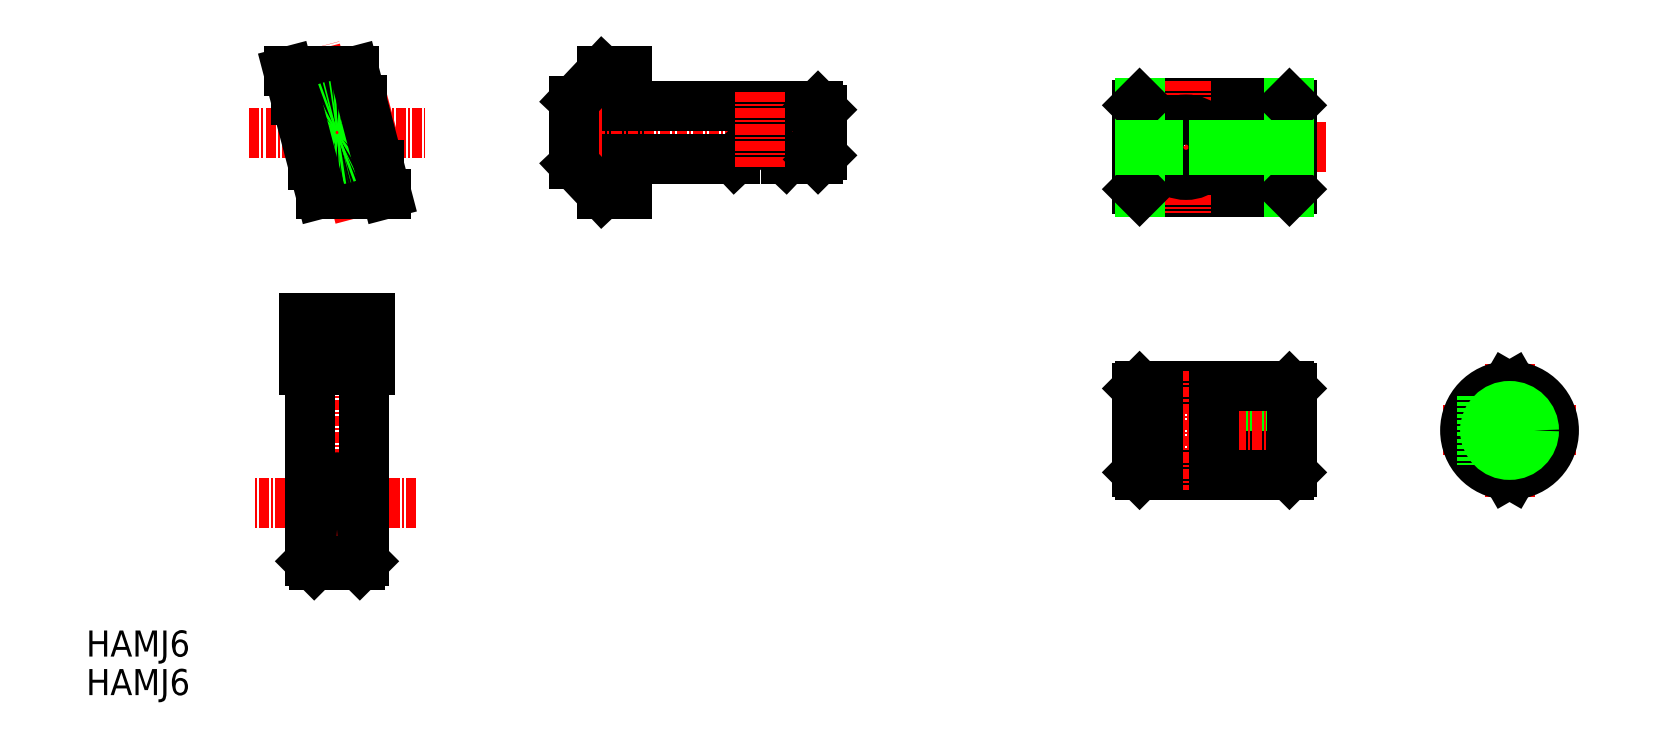
<metadata>
{"format":"dxf","ext":"dxf","renderer":"ezdxf+matplotlib","layout":"modelspace","background":"white","min_lineweight":24,"dpi":150}
</metadata>
<code>
0
SECTION
2
ENTITIES
0
TEXT
8
0
10
-30.8
20
-64.34
30
0
40
3.2
1
HAMJ6
0
LINE
8
0
10
35.55
20
7.5
30
0
11
35.55
21
-7.5
31
0
0
LINE
8
CENTER
10
60.94
20
5.68e-14
30
0
11
27.38
21
-5.68e-14
31
0
0
LINE
8
0
10
35.55
20
3.3
30
0
11
59.05
21
3.3
31
0
0
LINE
8
0
10
48.8
20
-3.3
30
0
11
35.55
21
-3.3
31
0
0
LINE
8
0
10
59.55
20
2.8
30
0
11
59.55
21
-2.8
31
0
0
LINE
8
0
10
59.05
20
-3.3
30
0
11
55.1
21
-3.3
31
0
0
LINE
8
0
10
55.1
20
-3.3
30
0
11
51.95
21
-0.3
31
0
0
LINE
8
0
10
51.95
20
-0.3
30
0
11
48.8
21
-3.3
31
0
0
LINE
8
CENTER
10
51.95
20
5.001
30
0
11
51.95
21
-4.504
31
0
0
LINE
8
CENTER
10
-1.208e-13
20
-56.06
30
0
11
0
21
-20.37
31
0
0
LINE
8
CENTER
10
9.672
20
-45.54
30
0
11
-10.18
21
-45.54
31
0
0
LINE
8
0
10
3.3
20
-29.14
30
0
11
3.3
21
-52.64
31
0
0
LINE
8
0
10
-3.3
20
-52.64
30
0
11
-3.3
21
-29.14
31
0
0
LINE
8
0
10
2.8
20
-53.14
30
0
11
-2.8
21
-53.14
31
0
0
LINE
8
0
10
4
20
-29.14
30
0
11
-4
21
-29.14
31
0
0
LINE
8
0
10
-3.9
20
-29.14
30
0
11
-4
21
-29.14
31
0
0
POLYLINE
8
0
66
     1
10
0
20
0
30
0
70
     8
0
VERTEX
8
0
10
1.122e-13
20
-48.74
30
0
70
    32
0
VERTEX
8
0
10
0.1374
20
-48.73
30
0
70
    32
0
VERTEX
8
0
10
0.2744
20
-48.72
30
0
70
    32
0
VERTEX
8
0
10
0.4108
20
-48.7
30
0
70
    32
0
VERTEX
8
0
10
0.5463
20
-48.67
30
0
70
    32
0
VERTEX
8
0
10
0.6803
20
-48.64
30
0
70
    32
0
VERTEX
8
0
10
0.8128
20
-48.6
30
0
70
    32
0
VERTEX
8
0
10
0.9433
20
-48.55
30
0
70
    32
0
VERTEX
8
0
10
1.072
20
-48.49
30
0
70
    32
0
VERTEX
8
0
10
1.197
20
-48.43
30
0
70
    32
0
VERTEX
8
0
10
1.32
20
-48.36
30
0
70
    32
0
VERTEX
8
0
10
1.439
20
-48.28
30
0
70
    32
0
VERTEX
8
0
10
1.556
20
-48.2
30
0
70
    32
0
VERTEX
8
0
10
1.668
20
-48.11
30
0
70
    32
0
VERTEX
8
0
10
1.776
20
-48.01
30
0
70
    32
0
VERTEX
8
0
10
1.88
20
-47.91
30
0
70
    32
0
VERTEX
8
0
10
1.98
20
-47.8
30
0
70
    32
0
VERTEX
8
0
10
2.075
20
-47.68
30
0
70
    32
0
VERTEX
8
0
10
2.164
20
-47.57
30
0
70
    32
0
VERTEX
8
0
10
2.249
20
-47.44
30
0
70
    32
0
VERTEX
8
0
10
2.328
20
-47.31
30
0
70
    32
0
VERTEX
8
0
10
2.402
20
-47.18
30
0
70
    32
0
VERTEX
8
0
10
2.469
20
-47.04
30
0
70
    32
0
VERTEX
8
0
10
2.531
20
-46.9
30
0
70
    32
0
VERTEX
8
0
10
2.587
20
-46.76
30
0
70
    32
0
VERTEX
8
0
10
2.636
20
-46.61
30
0
70
    32
0
VERTEX
8
0
10
2.679
20
-46.46
30
0
70
    32
0
VERTEX
8
0
10
2.716
20
-46.31
30
0
70
    32
0
VERTEX
8
0
10
2.746
20
-46.16
30
0
70
    32
0
VERTEX
8
0
10
2.77
20
-46.01
30
0
70
    32
0
VERTEX
8
0
10
2.787
20
-45.85
30
0
70
    32
0
VERTEX
8
0
10
2.797
20
-45.69
30
0
70
    32
0
VERTEX
8
0
10
2.8
20
-45.54
30
0
70
    32
0
VERTEX
8
0
10
2.797
20
-45.38
30
0
70
    32
0
VERTEX
8
0
10
2.787
20
-45.22
30
0
70
    32
0
VERTEX
8
0
10
2.77
20
-45.07
30
0
70
    32
0
VERTEX
8
0
10
2.746
20
-44.91
30
0
70
    32
0
VERTEX
8
0
10
2.716
20
-44.76
30
0
70
    32
0
VERTEX
8
0
10
2.679
20
-44.61
30
0
70
    32
0
VERTEX
8
0
10
2.636
20
-44.46
30
0
70
    32
0
VERTEX
8
0
10
2.587
20
-44.31
30
0
70
    32
0
VERTEX
8
0
10
2.531
20
-44.17
30
0
70
    32
0
VERTEX
8
0
10
2.469
20
-44.03
30
0
70
    32
0
VERTEX
8
0
10
2.402
20
-43.89
30
0
70
    32
0
VERTEX
8
0
10
2.328
20
-43.76
30
0
70
    32
0
VERTEX
8
0
10
2.249
20
-43.63
30
0
70
    32
0
VERTEX
8
0
10
2.164
20
-43.51
30
0
70
    32
0
VERTEX
8
0
10
2.075
20
-43.39
30
0
70
    32
0
VERTEX
8
0
10
1.98
20
-43.27
30
0
70
    32
0
VERTEX
8
0
10
1.88
20
-43.16
30
0
70
    32
0
VERTEX
8
0
10
1.776
20
-43.06
30
0
70
    32
0
VERTEX
8
0
10
1.668
20
-42.97
30
0
70
    32
0
VERTEX
8
0
10
1.556
20
-42.87
30
0
70
    32
0
VERTEX
8
0
10
1.439
20
-42.79
30
0
70
    32
0
VERTEX
8
0
10
1.32
20
-42.71
30
0
70
    32
0
VERTEX
8
0
10
1.197
20
-42.64
30
0
70
    32
0
VERTEX
8
0
10
1.072
20
-42.58
30
0
70
    32
0
VERTEX
8
0
10
0.9433
20
-42.52
30
0
70
    32
0
VERTEX
8
0
10
0.8128
20
-42.47
30
0
70
    32
0
VERTEX
8
0
10
0.6803
20
-42.43
30
0
70
    32
0
VERTEX
8
0
10
0.5463
20
-42.4
30
0
70
    32
0
VERTEX
8
0
10
0.4108
20
-42.37
30
0
70
    32
0
VERTEX
8
0
10
0.2744
20
-42.35
30
0
70
    32
0
VERTEX
8
0
10
0.1374
20
-42.34
30
0
70
    32
0
VERTEX
8
0
10
1.149e-13
20
-42.34
30
0
70
    32
0
VERTEX
8
0
10
-0.1374
20
-42.34
30
0
70
    32
0
VERTEX
8
0
10
-0.2744
20
-42.35
30
0
70
    32
0
VERTEX
8
0
10
-0.4108
20
-42.37
30
0
70
    32
0
VERTEX
8
0
10
-0.5463
20
-42.4
30
0
70
    32
0
VERTEX
8
0
10
-0.6803
20
-42.43
30
0
70
    32
0
VERTEX
8
0
10
-0.8128
20
-42.47
30
0
70
    32
0
VERTEX
8
0
10
-0.9433
20
-42.52
30
0
70
    32
0
VERTEX
8
0
10
-1.072
20
-42.58
30
0
70
    32
0
VERTEX
8
0
10
-1.197
20
-42.64
30
0
70
    32
0
VERTEX
8
0
10
-1.32
20
-42.71
30
0
70
    32
0
VERTEX
8
0
10
-1.439
20
-42.79
30
0
70
    32
0
VERTEX
8
0
10
-1.556
20
-42.87
30
0
70
    32
0
VERTEX
8
0
10
-1.668
20
-42.97
30
0
70
    32
0
VERTEX
8
0
10
-1.776
20
-43.06
30
0
70
    32
0
VERTEX
8
0
10
-1.88
20
-43.16
30
0
70
    32
0
VERTEX
8
0
10
-1.98
20
-43.27
30
0
70
    32
0
VERTEX
8
0
10
-2.075
20
-43.39
30
0
70
    32
0
VERTEX
8
0
10
-2.164
20
-43.51
30
0
70
    32
0
VERTEX
8
0
10
-2.249
20
-43.63
30
0
70
    32
0
VERTEX
8
0
10
-2.328
20
-43.76
30
0
70
    32
0
VERTEX
8
0
10
-2.402
20
-43.89
30
0
70
    32
0
VERTEX
8
0
10
-2.469
20
-44.03
30
0
70
    32
0
VERTEX
8
0
10
-2.531
20
-44.17
30
0
70
    32
0
VERTEX
8
0
10
-2.587
20
-44.31
30
0
70
    32
0
VERTEX
8
0
10
-2.636
20
-44.46
30
0
70
    32
0
VERTEX
8
0
10
-2.679
20
-44.61
30
0
70
    32
0
VERTEX
8
0
10
-2.716
20
-44.76
30
0
70
    32
0
VERTEX
8
0
10
-2.746
20
-44.91
30
0
70
    32
0
VERTEX
8
0
10
-2.77
20
-45.07
30
0
70
    32
0
VERTEX
8
0
10
-2.787
20
-45.22
30
0
70
    32
0
VERTEX
8
0
10
-2.797
20
-45.38
30
0
70
    32
0
VERTEX
8
0
10
-2.8
20
-45.54
30
0
70
    32
0
VERTEX
8
0
10
-2.797
20
-45.69
30
0
70
    32
0
VERTEX
8
0
10
-2.787
20
-45.85
30
0
70
    32
0
VERTEX
8
0
10
-2.77
20
-46.01
30
0
70
    32
0
VERTEX
8
0
10
-2.746
20
-46.16
30
0
70
    32
0
VERTEX
8
0
10
-2.716
20
-46.31
30
0
70
    32
0
VERTEX
8
0
10
-2.679
20
-46.46
30
0
70
    32
0
VERTEX
8
0
10
-2.636
20
-46.61
30
0
70
    32
0
VERTEX
8
0
10
-2.587
20
-46.76
30
0
70
    32
0
VERTEX
8
0
10
-2.531
20
-46.9
30
0
70
    32
0
VERTEX
8
0
10
-2.469
20
-47.04
30
0
70
    32
0
VERTEX
8
0
10
-2.402
20
-47.18
30
0
70
    32
0
VERTEX
8
0
10
-2.328
20
-47.31
30
0
70
    32
0
VERTEX
8
0
10
-2.249
20
-47.44
30
0
70
    32
0
VERTEX
8
0
10
-2.164
20
-47.57
30
0
70
    32
0
VERTEX
8
0
10
-2.075
20
-47.68
30
0
70
    32
0
VERTEX
8
0
10
-1.98
20
-47.8
30
0
70
    32
0
VERTEX
8
0
10
-1.88
20
-47.91
30
0
70
    32
0
VERTEX
8
0
10
-1.776
20
-48.01
30
0
70
    32
0
VERTEX
8
0
10
-1.668
20
-48.11
30
0
70
    32
0
VERTEX
8
0
10
-1.556
20
-48.2
30
0
70
    32
0
VERTEX
8
0
10
-1.439
20
-48.28
30
0
70
    32
0
VERTEX
8
0
10
-1.32
20
-48.36
30
0
70
    32
0
VERTEX
8
0
10
-1.197
20
-48.43
30
0
70
    32
0
VERTEX
8
0
10
-1.072
20
-48.49
30
0
70
    32
0
VERTEX
8
0
10
-0.9433
20
-48.55
30
0
70
    32
0
VERTEX
8
0
10
-0.8128
20
-48.6
30
0
70
    32
0
VERTEX
8
0
10
-0.6803
20
-48.64
30
0
70
    32
0
VERTEX
8
0
10
-0.5463
20
-48.67
30
0
70
    32
0
VERTEX
8
0
10
-0.4108
20
-48.7
30
0
70
    32
0
VERTEX
8
0
10
-0.2744
20
-48.72
30
0
70
    32
0
VERTEX
8
0
10
-0.1374
20
-48.73
30
0
70
    32
0
VERTEX
8
0
10
1.122e-13
20
-48.74
30
0
70
    32
0
SEQEND
8
0
0
LINE
8
0
10
-4
20
-22.74
30
0
11
4
21
-22.74
31
0
0
LINE
8
0
10
4
20
-29.14
30
0
11
-4
21
-29.14
31
0
0
LINE
8
0
10
4
20
-22.74
30
0
11
4
21
-29.14
31
0
0
LINE
8
0
10
-4
20
-29.14
30
0
11
-4
21
-22.74
31
0
0
LINE
8
0
10
29.15
20
3.9
30
0
11
32.55
21
7.5
31
0
0
LINE
8
0
10
32.55
20
7.5
30
0
11
35.55
21
7.5
31
0
0
LINE
8
0
10
29.15
20
-3.9
30
0
11
29.15
21
3.9
31
0
0
LINE
8
CENTER
10
-10.78
20
0
30
0
11
10.78
21
0
31
0
0
LINE
8
CENTER
10
2.79
20
-10.41
30
0
11
-2.69
21
10.41
31
0
0
LINE
8
CENTER
10
6.905
20
1.85
30
0
11
-6.064
21
-1.652
31
0
0
LINE
8
0
10
-2.009
20
-7.5
30
0
11
6.056
21
-7.5
31
0
0
LINE
8
0
10
3.03
20
4
30
0
11
-5.035
21
4
31
0
0
LINE
8
0
10
-5.956
20
7.5
30
0
11
2.109
21
7.5
31
0
0
LINE
8
0
10
5.135
20
-4
30
0
11
-2.93
21
-4
31
0
0
LINE
8
0
10
32.55
20
-7.5
30
0
11
29.15
21
-3.9
31
0
0
LINE
8
0
10
35.55
20
-7.5
30
0
11
32.55
21
-7.5
31
0
0
TEXT
8
0
10
-30.8
20
-69.07
30
0
40
3.2
1
HAMJ6
0
CIRCLE
8
0
10
7.1e-15
20
-2.15e-14
30
0
40
3.3
0
LINE
8
0
10
117.2
20
-39.58
30
0
11
107.6
21
-39.58
31
0
0
LINE
8
0
10
117.2
20
-39.23
30
0
11
107.6
21
-39.23
31
0
0
LINE
8
0
10
117.2
20
-33.93
30
0
11
107.6
21
-33.93
31
0
0
LINE
8
0
10
117.2
20
-33.58
30
0
11
107.6
21
-33.58
31
0
0
LINE
8
CENTER
10
119.6
20
-36.58
30
0
11
95.85
21
-36.58
31
0
0
LINE
8
0
10
100.8
20
-33.58
30
0
11
98.24
21
-33.58
31
0
0
LINE
8
0
10
100.8
20
-33.93
30
0
11
98.24
21
-33.93
31
0
0
LINE
8
0
10
100.8
20
-39.58
30
0
11
98.24
21
-39.58
31
0
0
LINE
8
0
10
100.8
20
-39.23
30
0
11
98.24
21
-39.23
31
0
0
LINE
8
0
10
98.24
20
-31.43
30
0
11
98.24
21
-41.73
31
0
0
LINE
8
0
10
98.54
20
-31.13
30
0
11
116.9
21
-31.13
31
0
0
LINE
8
0
10
117.2
20
-31.43
30
0
11
117.2
21
-41.73
31
0
0
LINE
8
0
10
116.9
20
-42.03
30
0
11
98.54
21
-42.03
31
0
0
LINE
8
CENTER
10
104.2
20
-29.27
30
0
11
104.2
21
-43.88
31
0
0
LINE
8
0
10
100.8
20
-31.13
30
0
11
100.8
21
-42.03
31
0
0
LINE
8
0
10
107.6
20
-31.13
30
0
11
107.6
21
-42.03
31
0
0
LINE
8
CENTER
10
121.4
20
-1.803
30
0
11
95.85
21
-1.803
31
0
0
LINE
8
0
10
116.9
20
-7.253
30
0
11
98.54
21
-7.253
31
0
0
LINE
8
0
10
98.54
20
3.647
30
0
11
116.9
21
3.647
31
0
0
LINE
8
0
10
98.24
20
3.347
30
0
11
98.24
21
-6.953
31
0
0
LINE
8
0
10
117.2
20
3.347
30
0
11
117.2
21
-6.953
31
0
0
LINE
8
CENTER
10
104.2
20
6.32
30
0
11
104.2
21
-9.926
31
0
0
LINE
8
CENTER
10
152.1
20
-36.58
30
0
11
135.8
21
-36.58
31
0
0
LINE
8
CENTER
10
144
20
-28.45
30
0
11
144
21
-44.7
31
0
0
ARC
8
0
10
144
20
-36.58
30
0
40
5.45
50
93.46
51
266.5
0
CIRCLE
8
0
10
104.2
20
-1.803
30
0
40
3.4
0
LINE
8
0
10
140.6
20
-32.32
30
0
11
140.6
21
-40.83
31
0
0
LINE
8
0
10
147.4
20
-32.32
30
0
11
147.4
21
-40.83
31
0
0
LINE
8
0
10
98.54
20
3.647
30
0
11
98.54
21
-7.253
31
0
0
LINE
8
0
10
116.9
20
-7.253
30
0
11
116.9
21
3.647
31
0
0
LINE
8
0
10
98.54
20
3.647
30
0
11
98.24
21
3.347
31
0
0
LINE
8
0
10
98.54
20
-7.253
30
0
11
98.24
21
-6.953
31
0
0
LINE
8
0
10
117.2
20
3.347
30
0
11
116.9
21
3.647
31
0
0
LINE
8
0
10
117.2
20
-6.953
30
0
11
116.9
21
-7.253
31
0
0
LINE
8
0
10
98.24
20
-31.43
30
0
11
98.24
21
-41.73
31
0
0
LINE
8
0
10
98.54
20
-42.03
30
0
11
98.24
21
-41.73
31
0
0
LINE
8
0
10
98.54
20
-31.13
30
0
11
98.24
21
-31.43
31
0
0
LINE
8
0
10
117.2
20
-31.43
30
0
11
117.2
21
-41.73
31
0
0
LINE
8
0
10
117.2
20
-41.73
30
0
11
116.9
21
-42.03
31
0
0
LINE
8
0
10
117.2
20
-31.43
30
0
11
116.9
21
-31.13
31
0
0
LINE
8
0
10
144
20
-31.33
30
0
11
144.3
21
-31.14
31
0
0
LINE
8
0
10
144
20
-31.33
30
0
11
143.6
21
-31.14
31
0
0
LINE
8
0
10
144
20
-41.83
30
0
11
144.3
21
-42.02
31
0
0
LINE
8
0
10
144
20
-41.83
30
0
11
143.6
21
-42.02
31
0
0
ARC
8
0
10
144
20
-36.58
30
0
40
5.45
50
273.5
51
86.54
0
LINE
8
0
10
98.54
20
-1.473
30
0
11
100.9
21
-1.473
31
0
0
LINE
8
0
10
98.54
20
-2.133
30
0
11
100.9
21
-2.133
31
0
0
LINE
8
0
10
107.6
20
-1.473
30
0
11
116.9
21
-1.473
31
0
0
LINE
8
0
10
107.6
20
-2.133
30
0
11
116.9
21
-2.133
31
0
0
CIRCLE
8
0
10
144
20
-36.58
30
0
40
2.65
0
CIRCLE
8
0
10
144
20
-36.58
30
0
40
3
0
LINE
8
0
10
6.056
20
-7.5
30
0
11
2.109
21
7.5
31
0
0
LINE
8
0
10
-2.009
20
-7.5
30
0
11
-5.956
21
7.5
31
0
0
LINE
8
0
10
4
20
-26.14
30
0
11
-4
21
-26.14
31
0
0
LINE
8
0
10
59.05
20
3.3
30
0
11
59.55
21
2.8
31
0
0
LINE
8
0
10
59.55
20
-2.8
30
0
11
59.05
21
-3.3
31
0
0
LINE
8
0
10
-3.3
20
-52.64
30
0
11
-2.8
21
-53.14
31
0
0
LINE
8
0
10
2.8
20
-53.14
30
0
11
3.3
21
-52.64
31
0
0
LINE
8
0
10
-3.3
20
-52.64
30
0
11
3.3
21
-52.64
31
0
0
LINE
8
0
10
59.05
20
3.3
30
0
11
59.05
21
-3.3
31
0
0
ENDSEC
0
EOF

</code>
